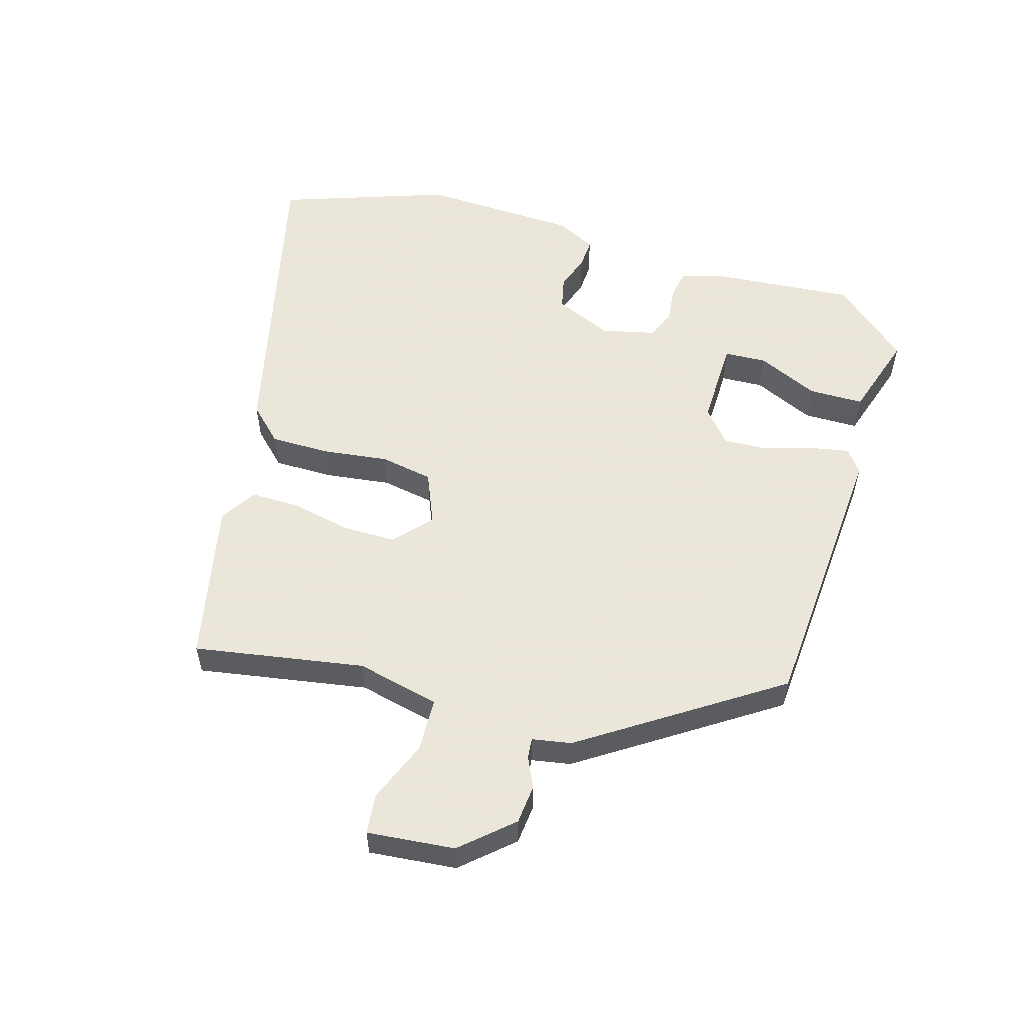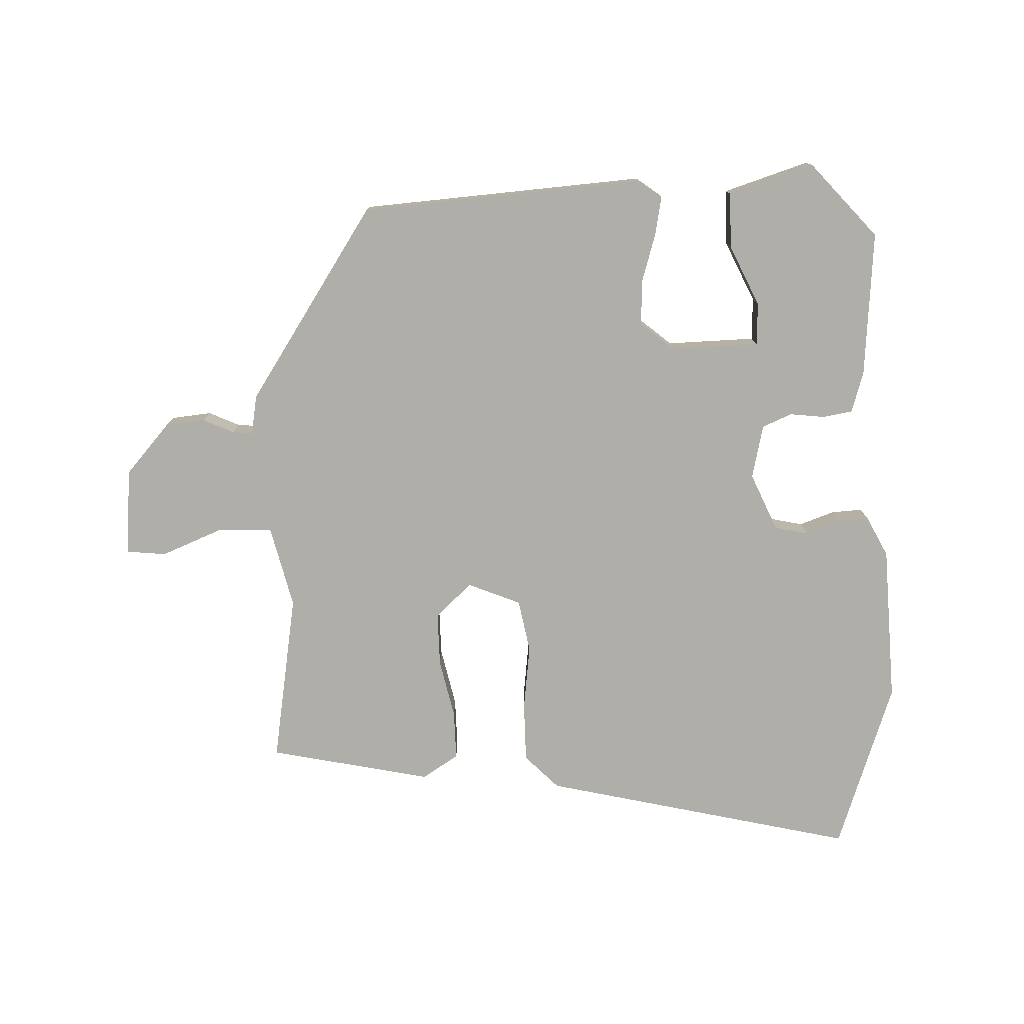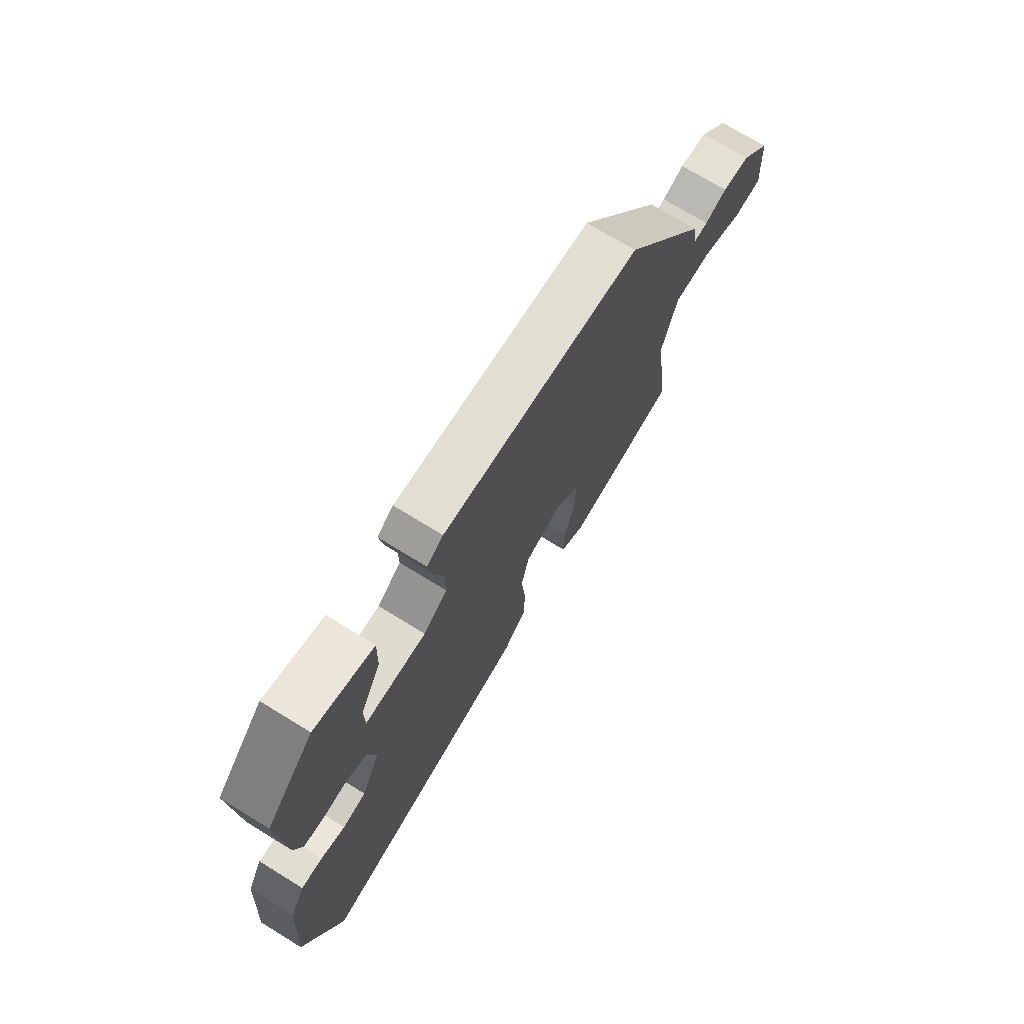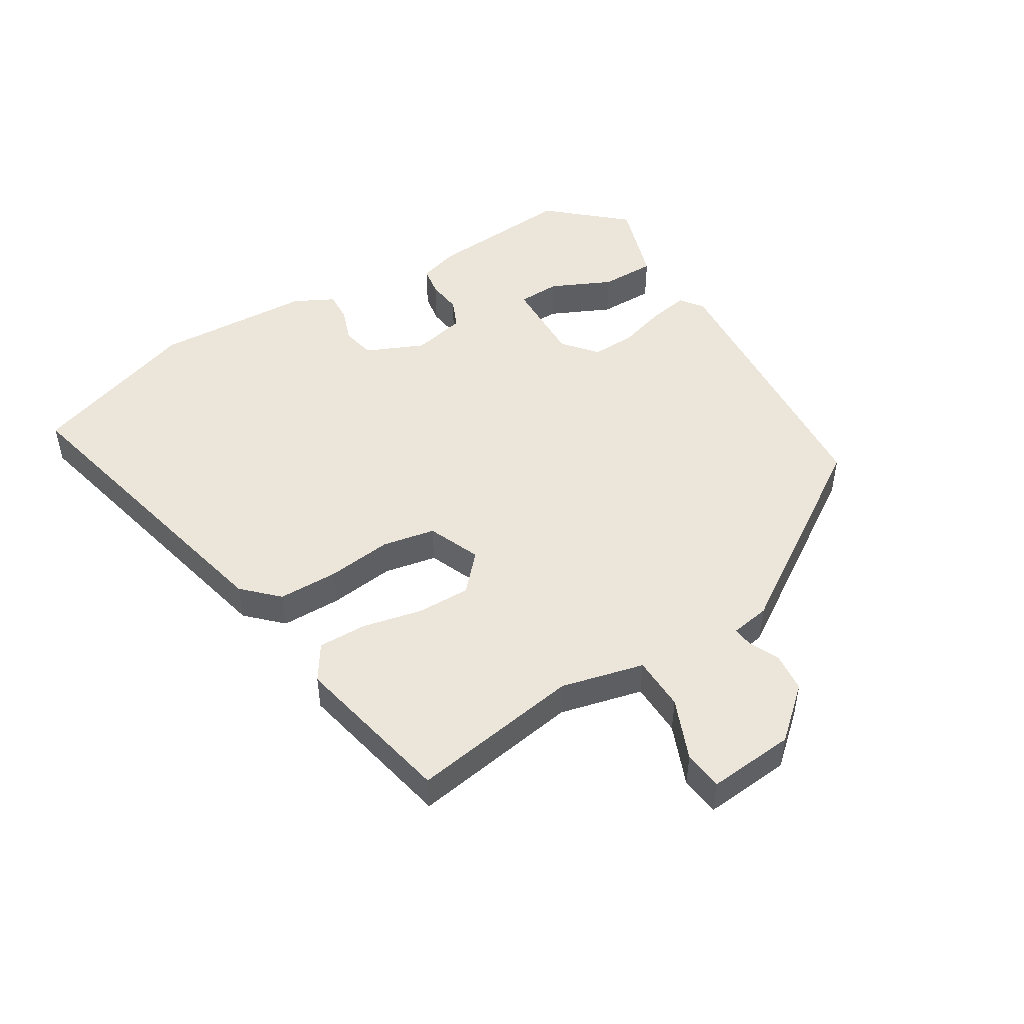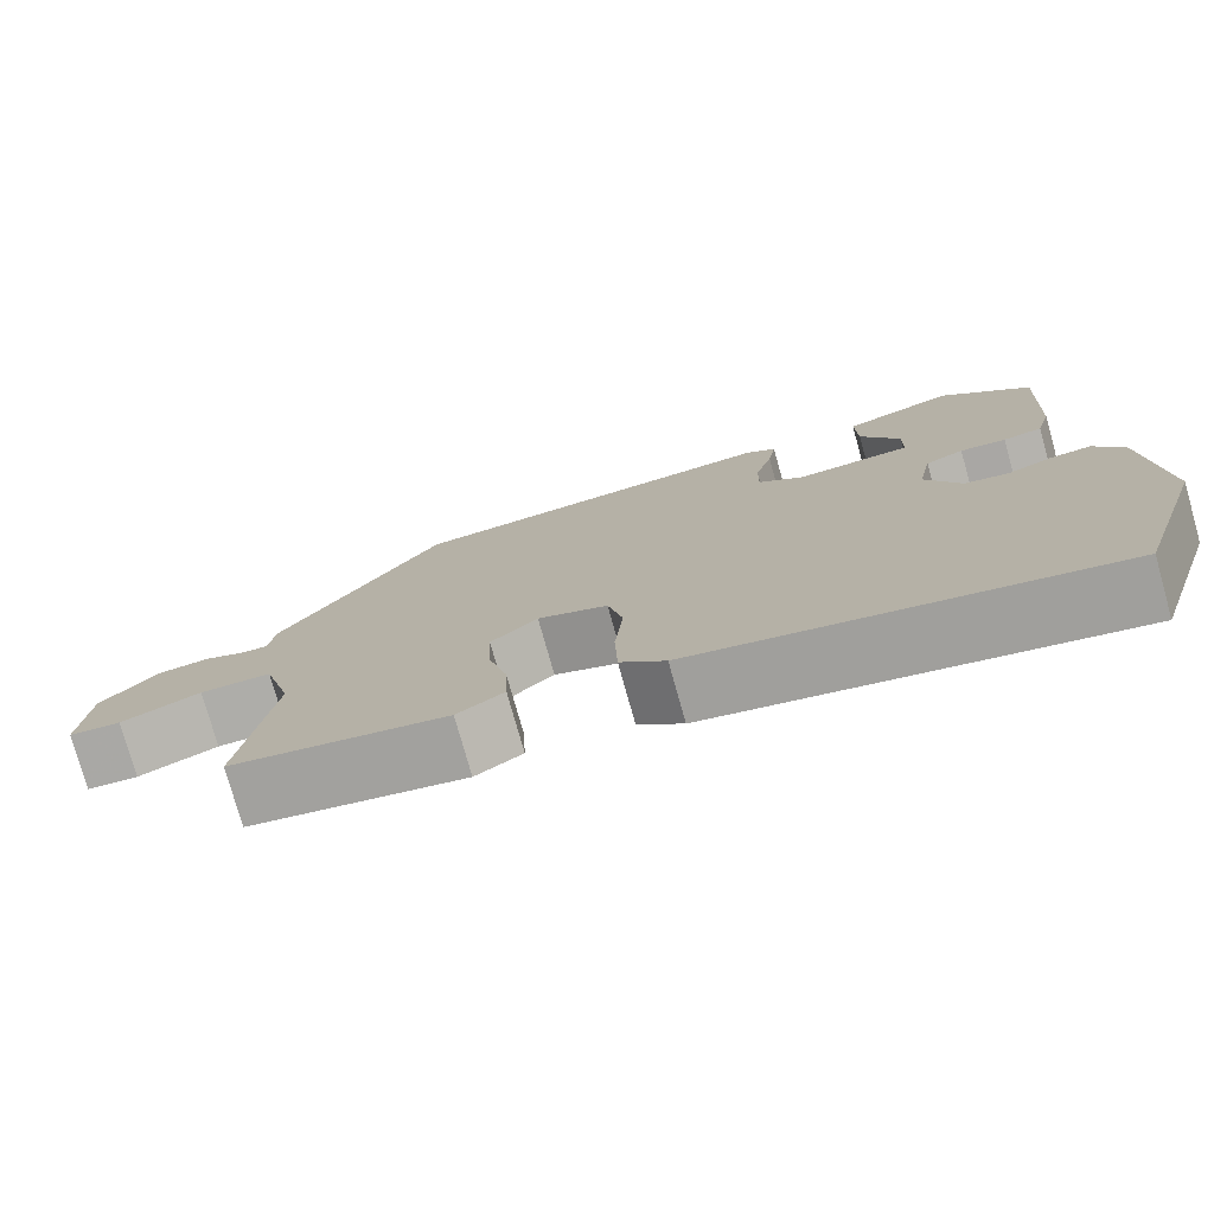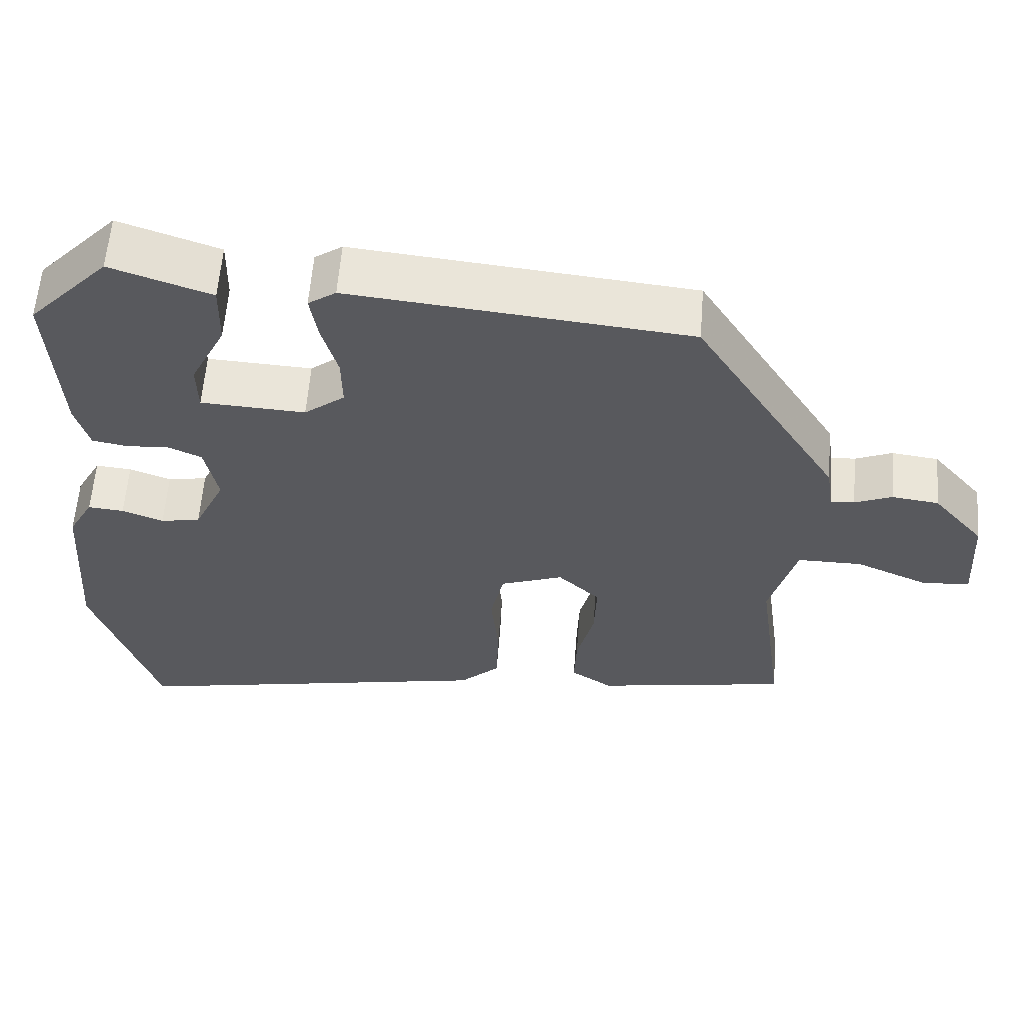
<metadata>
{"format":"obj","ext":"obj","renderer":"f3d","projection":"perspective","resolution":1024,"background":"white","views":[{"elev":55.0,"azim":-75.3,"up":"+Y"},{"elev":-77.5,"azim":0.4,"up":"+Y"},{"elev":73.1,"azim":121.5,"up":"+Z"},{"elev":48.2,"azim":-122.9,"up":"+Y"},{"elev":-77.1,"azim":15.7,"up":"+Z"},{"elev":59.8,"azim":-175.5,"up":"+Z"}]}
</metadata>
<code>
v -0.534 0.07 -0.481
v -0.497 0.07 -0.211
v -0.532 0.07 -0.081
v -0.618 0.07 -0.081
v -0.714 0.07 -0.123
v -0.777 0.07 -0.118
v -0.768 0.07 0.02
v -0.7 0.07 0.101
v -0.638 0.07 0.109
v -0.589 0.07 0.088
v -0.557 0.07 0.086
v -0.548 0.07 0.148
v -0.355 0.07 0.458
v 0.093 0.07 0.502
v 0.13 0.07 0.476
v 0.12 0.07 0.413
v 0.099 0.07 0.337
v 0.098 0.07 0.267
v 0.152 0.07 0.224
v 0.291 0.07 0.231
v 0.292 0.07 0.298
v 0.245 0.07 0.393
v 0.243 0.07 0.48
v 0.376 0.07 0.526
v 0.483 0.07 0.411
v 0.471 0.07 0.181
v 0.453 0.07 0.116
v 0.406 0.07 0.107
v 0.351 0.07 0.112
v 0.305 0.07 0.091
v 0.288 0.07 0.006
v 0.33 0.07 -0.084
v 0.383 0.07 -0.094
v 0.438 0.07 -0.073
v 0.486 0.07 -0.069
v 0.52 0.07 -0.131
v 0.538 0.07 -0.379
v 0.453 0.07 -0.648
v -0.044 0.07 -0.546
v -0.098 0.07 -0.494
v -0.101 0.07 -0.4
v -0.091 0.07 -0.296
v -0.109 0.07 -0.213
v -0.193 0.07 -0.181
v -0.249 0.07 -0.235
v -0.246 0.07 -0.32
v -0.223 0.07 -0.413
v -0.22 0.07 -0.49
v -0.276 0.07 -0.528
v -0.534 0 -0.481
v -0.497 0 -0.211
v -0.532 0 -0.081
v -0.618 0 -0.081
v -0.714 0 -0.123
v -0.777 0 -0.118
v -0.768 0 0.02
v -0.7 0 0.101
v -0.638 0 0.109
v -0.589 0 0.088
v -0.557 0 0.086
v -0.548 0 0.148
v -0.355 0 0.458
v 0.093 0 0.502
v 0.13 0 0.476
v 0.12 0 0.413
v 0.099 0 0.337
v 0.098 0 0.267
v 0.152 0 0.224
v 0.291 0 0.231
v 0.292 0 0.298
v 0.245 0 0.393
v 0.243 0 0.48
v 0.376 0 0.526
v 0.483 0 0.411
v 0.471 0 0.181
v 0.453 0 0.116
v 0.406 0 0.107
v 0.351 0 0.112
v 0.305 0 0.091
v 0.288 0 0.006
v 0.33 0 -0.084
v 0.383 0 -0.094
v 0.438 0 -0.073
v 0.486 0 -0.069
v 0.52 0 -0.131
v 0.538 0 -0.379
v 0.453 0 -0.648
v -0.044 0 -0.546
v -0.098 0 -0.494
v -0.101 0 -0.4
v -0.091 0 -0.296
v -0.109 0 -0.213
v -0.193 0 -0.181
v -0.249 0 -0.235
v -0.246 0 -0.32
v -0.223 0 -0.413
v -0.22 0 -0.49
v -0.276 0 -0.528
f 46 47 48 49
f 45 46 49 1
f 44 45 1 2
f 39 40 41 42
f 37 38 39 42
f 37 42 43
f 36 37 43 44
f 33 34 35 36
f 32 33 36 44
f 26 27 28 29
f 26 29 30
f 25 26 30
f 24 25 30
f 21 22 23 24
f 20 21 24 30
f 19 20 30 31
f 14 15 16 17
f 14 17 18
f 11 12 13 14
f 11 14 18
f 7 8 9 10
f 7 10 11
f 4 5 6 7
f 3 4 7 11
f 19 31 32 44
f 11 18 19 44
f 2 3 11 44
f 98 97 96 95
f 50 98 95 94
f 51 50 94 93
f 91 90 89 88
f 91 88 87 86
f 92 91 86
f 93 92 86 85
f 85 84 83 82
f 93 85 82 81
f 78 77 76 75
f 79 78 75
f 79 75 74
f 79 74 73
f 73 72 71 70
f 79 73 70 69
f 80 79 69 68
f 66 65 64 63
f 67 66 63
f 63 62 61 60
f 67 63 60
f 59 58 57 56
f 60 59 56
f 56 55 54 53
f 60 56 53 52
f 93 81 80 68
f 93 68 67 60
f 93 60 52 51
f 1 50 51 2
f 2 51 52 3
f 3 52 53 4
f 4 53 54 5
f 5 54 55 6
f 6 55 56 7
f 7 56 57 8
f 8 57 58 9
f 9 58 59 10
f 10 59 60 11
f 11 60 61 12
f 12 61 62 13
f 13 62 63 14
f 14 63 64 15
f 15 64 65 16
f 16 65 66 17
f 17 66 67 18
f 18 67 68 19
f 19 68 69 20
f 20 69 70 21
f 21 70 71 22
f 22 71 72 23
f 23 72 73 24
f 24 73 74 25
f 25 74 75 26
f 26 75 76 27
f 27 76 77 28
f 28 77 78 29
f 29 78 79 30
f 30 79 80 31
f 31 80 81 32
f 32 81 82 33
f 33 82 83 34
f 34 83 84 35
f 35 84 85 36
f 36 85 86 37
f 37 86 87 38
f 38 87 88 39
f 39 88 89 40
f 40 89 90 41
f 41 90 91 42
f 42 91 92 43
f 43 92 93 44
f 44 93 94 45
f 45 94 95 46
f 46 95 96 47
f 47 96 97 48
f 48 97 98 49
f 49 98 50 1

</code>
